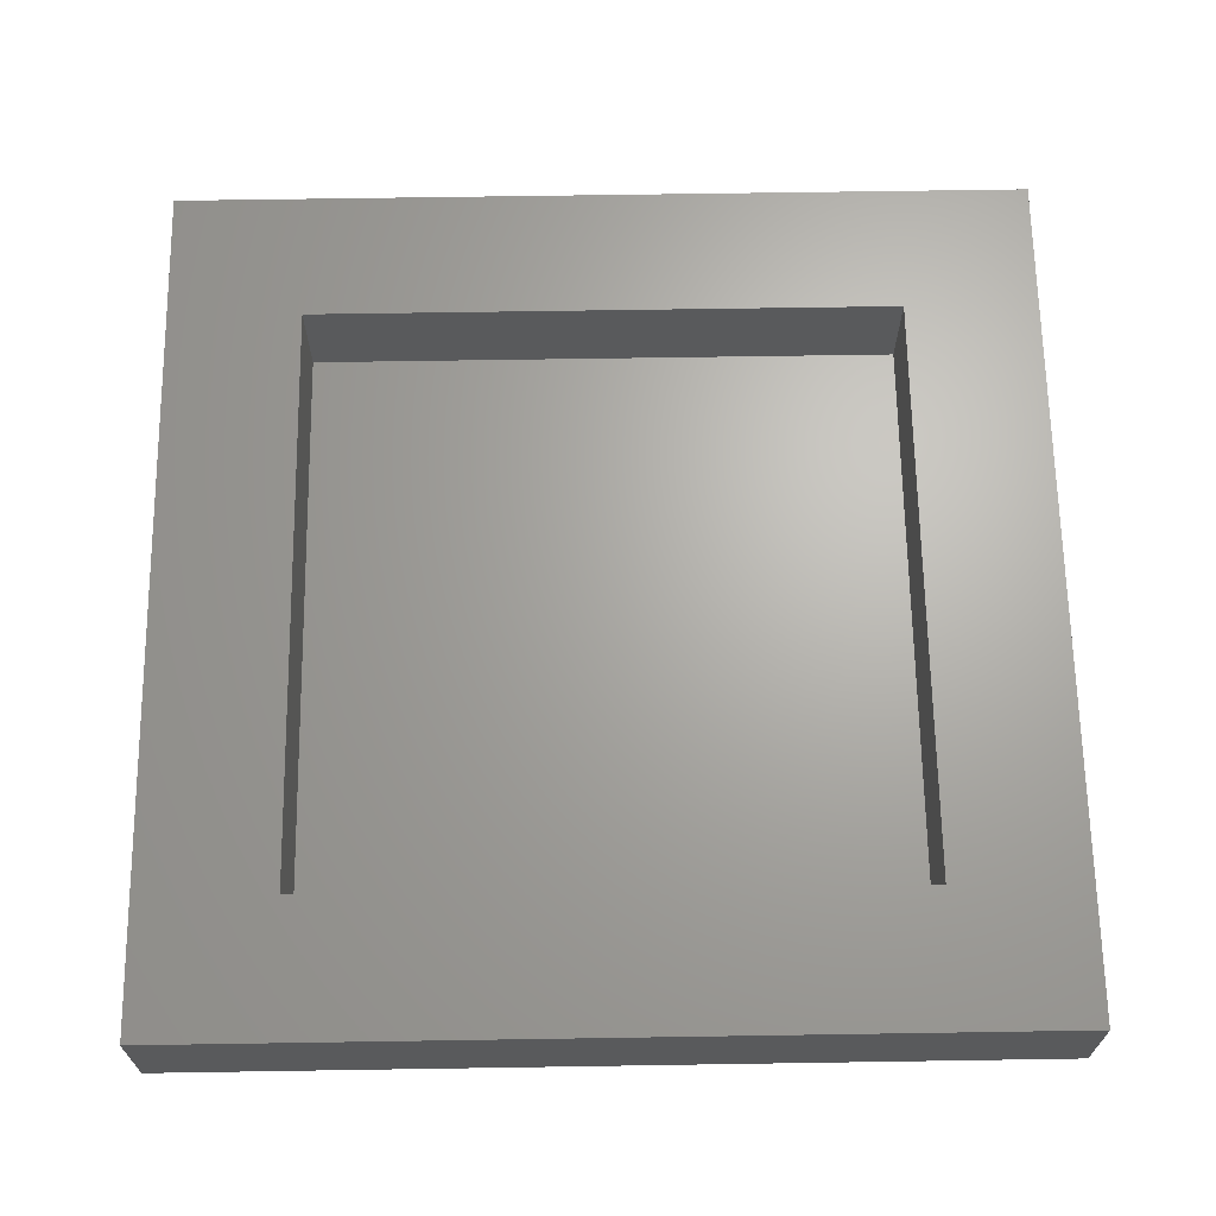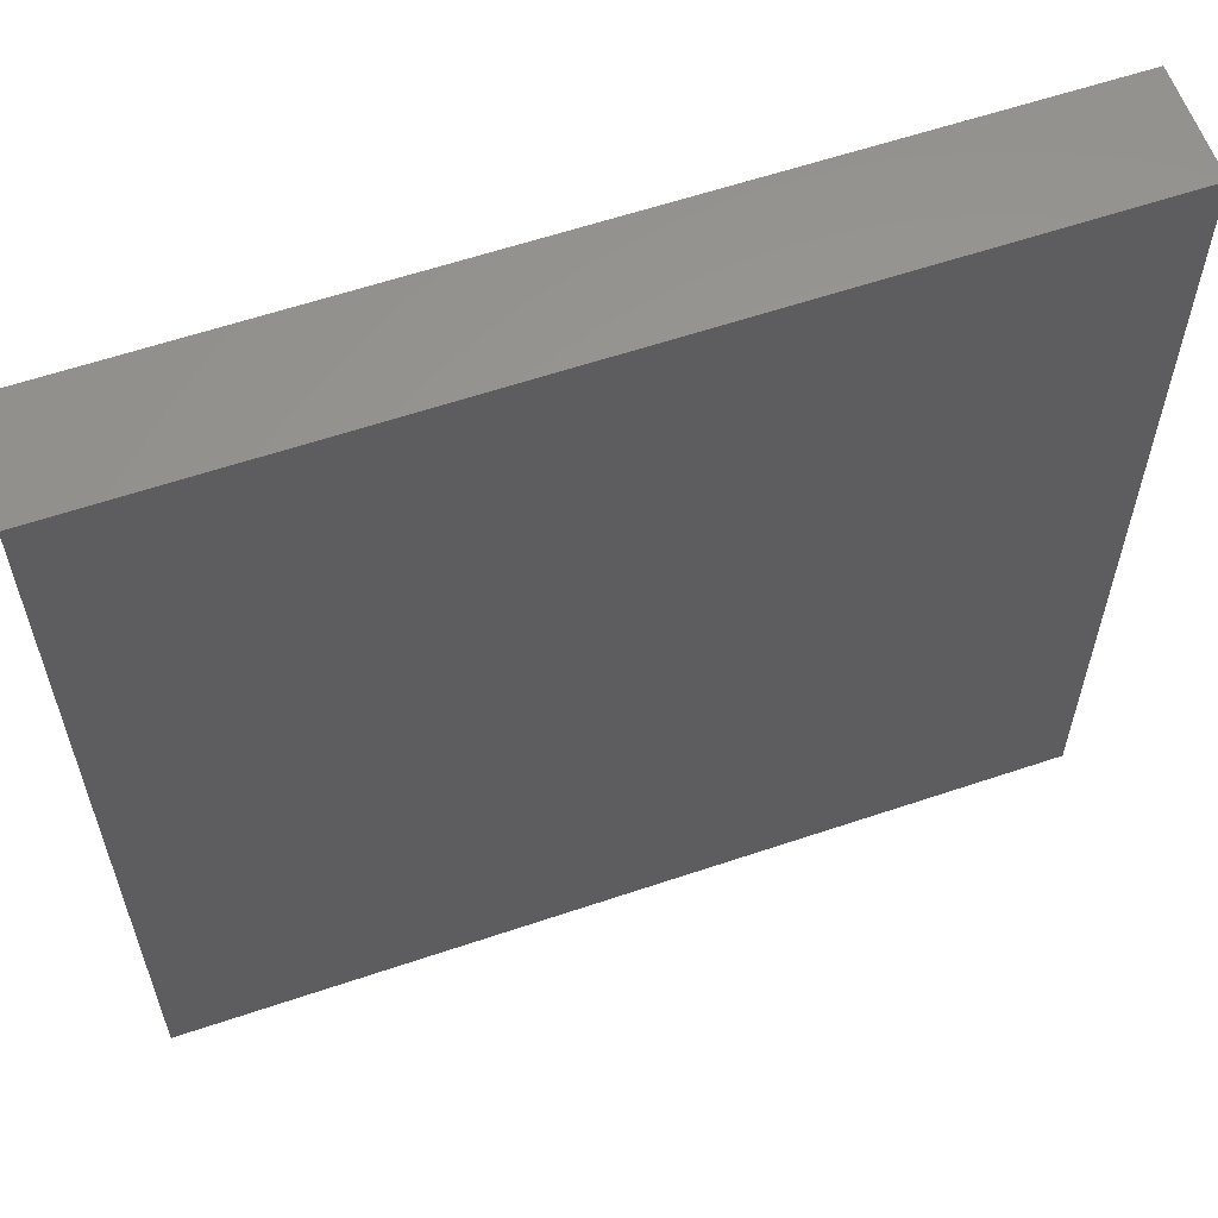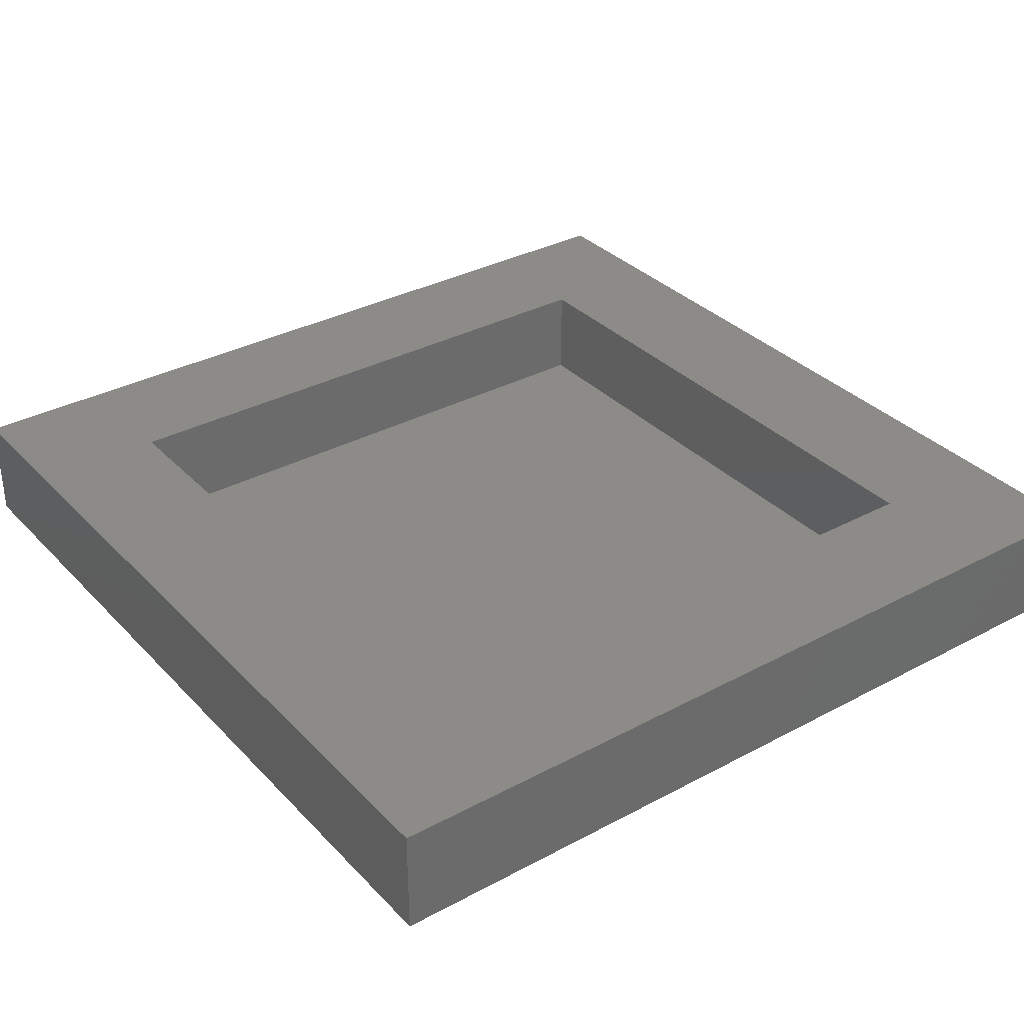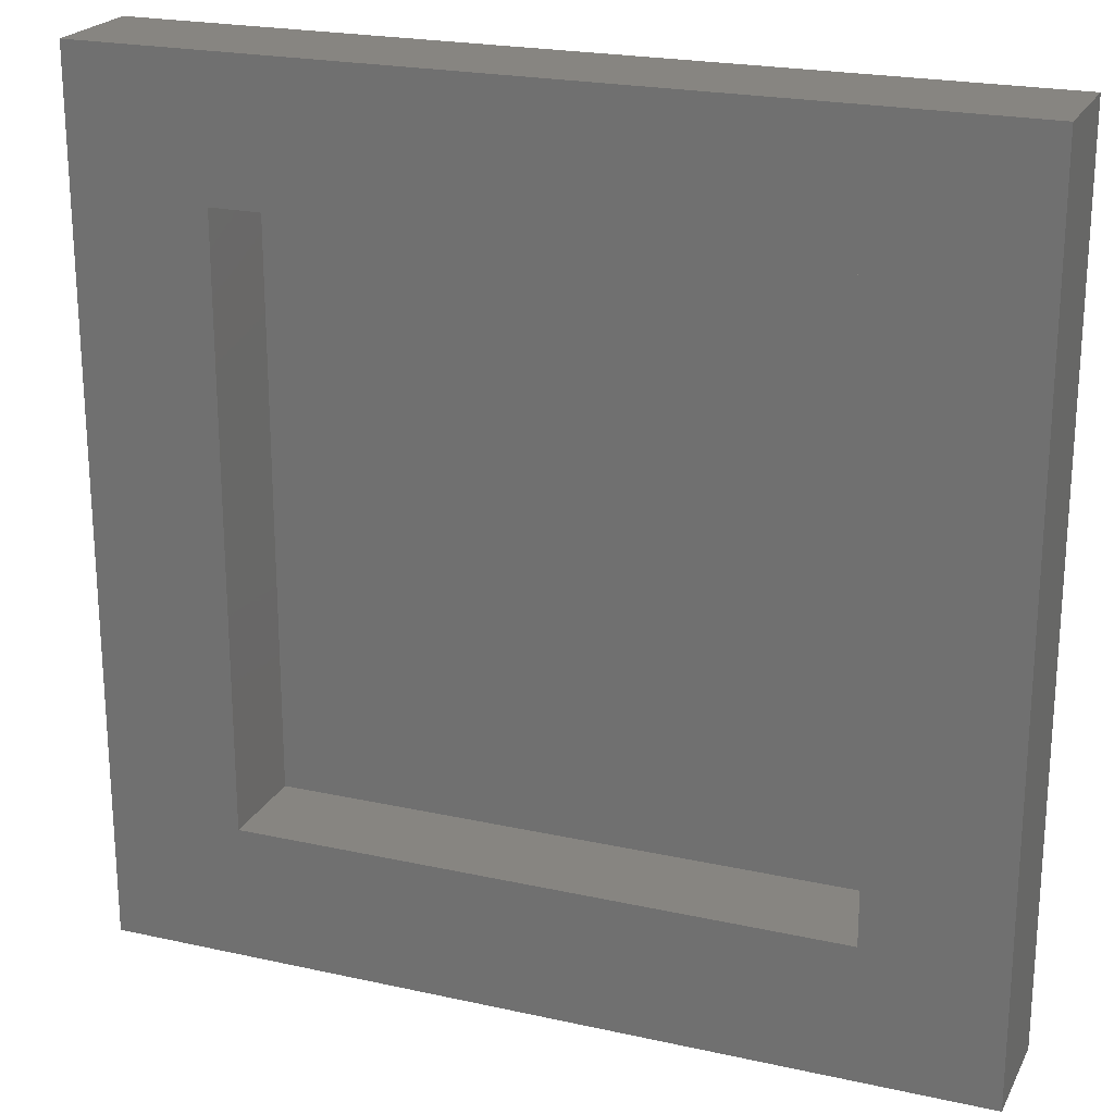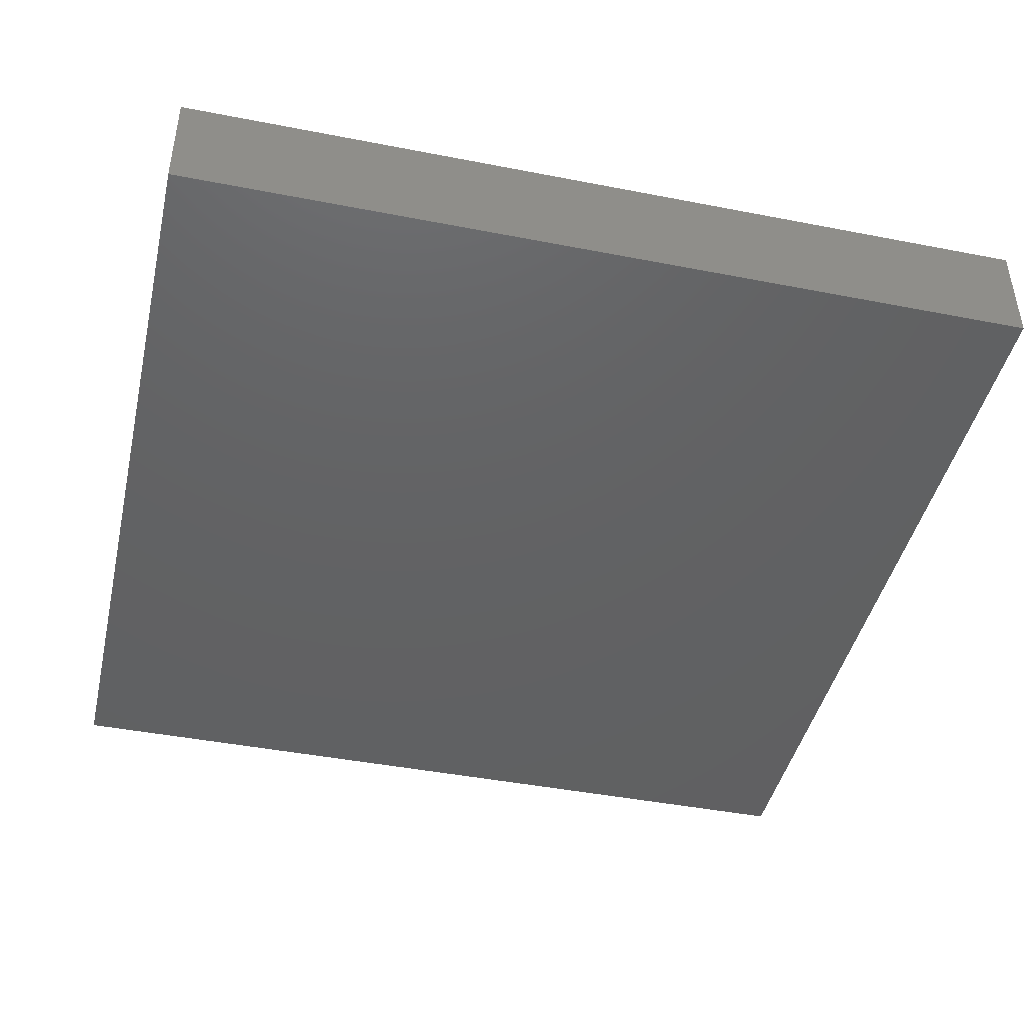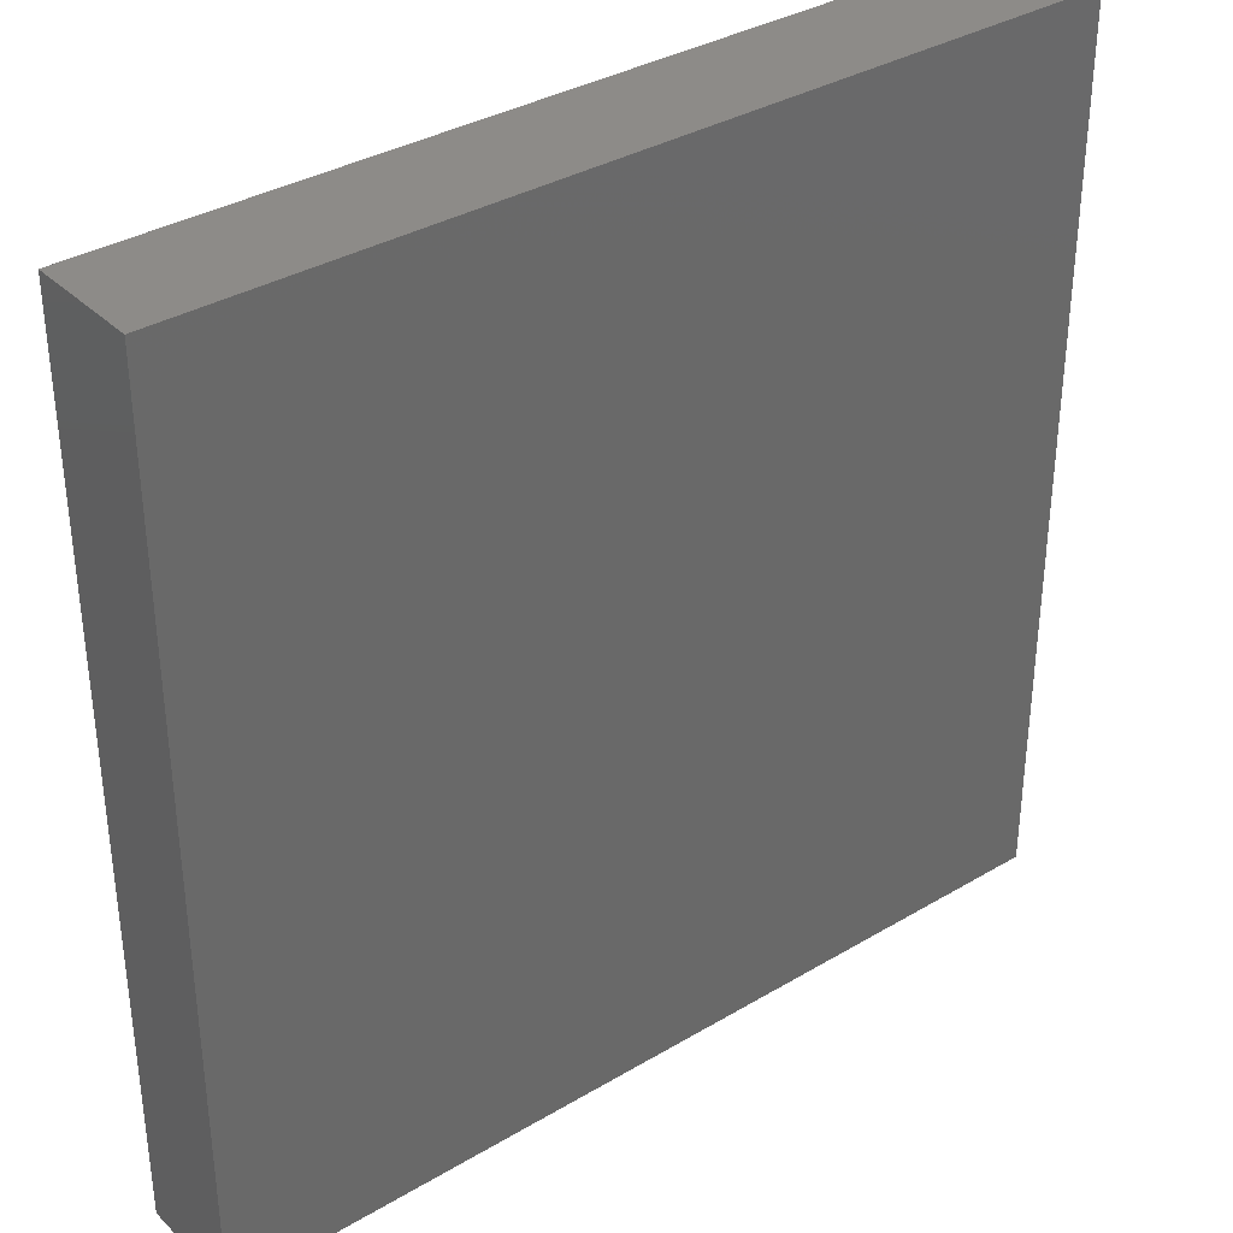
<metadata>
{"format":"stl","ext":"stl","renderer":"f3d","projection":"perspective","resolution":1024,"background":"white","views":[{"elev":66.6,"azim":-90.9,"up":"+Z"},{"elev":60.0,"azim":160.9,"up":"+Y"},{"elev":33.6,"azim":53.8,"up":"+Z"},{"elev":22.0,"azim":21.2,"up":"+Y"},{"elev":-43.8,"azim":-102.9,"up":"+Z"},{"elev":35.1,"azim":141.7,"up":"+Y"}]}
</metadata>
<code>
# stl→obj: 16 verts, 28 faces
v 80 0 10
v 80 80 0
v 80 80 10
v 80 0 0
v 67.58 67.58 10
v 12.42 67.58 10
v 0 80 10
v 12.42 12.42 10
v 67.58 12.42 10
v 0 0 10
v 12.42 67.58 1
v 67.58 12.42 1
v 67.58 67.58 1
v 12.42 12.42 1
v 0 0 0
v 0 80 0
f 1 2 3
f 2 1 4
f 3 5 1
f 3 6 5
f 6 7 8
f 7 6 3
f 9 1 5
f 8 1 9
f 8 10 1
f 10 8 7
f 11 12 13
f 12 11 14
f 15 7 16
f 7 15 10
f 2 7 3
f 7 2 16
f 15 1 10
f 1 15 4
f 8 11 6
f 11 8 14
f 11 5 6
f 5 11 13
f 12 5 13
f 5 12 9
f 12 8 9
f 8 12 14
f 15 2 4
f 2 15 16

</code>
